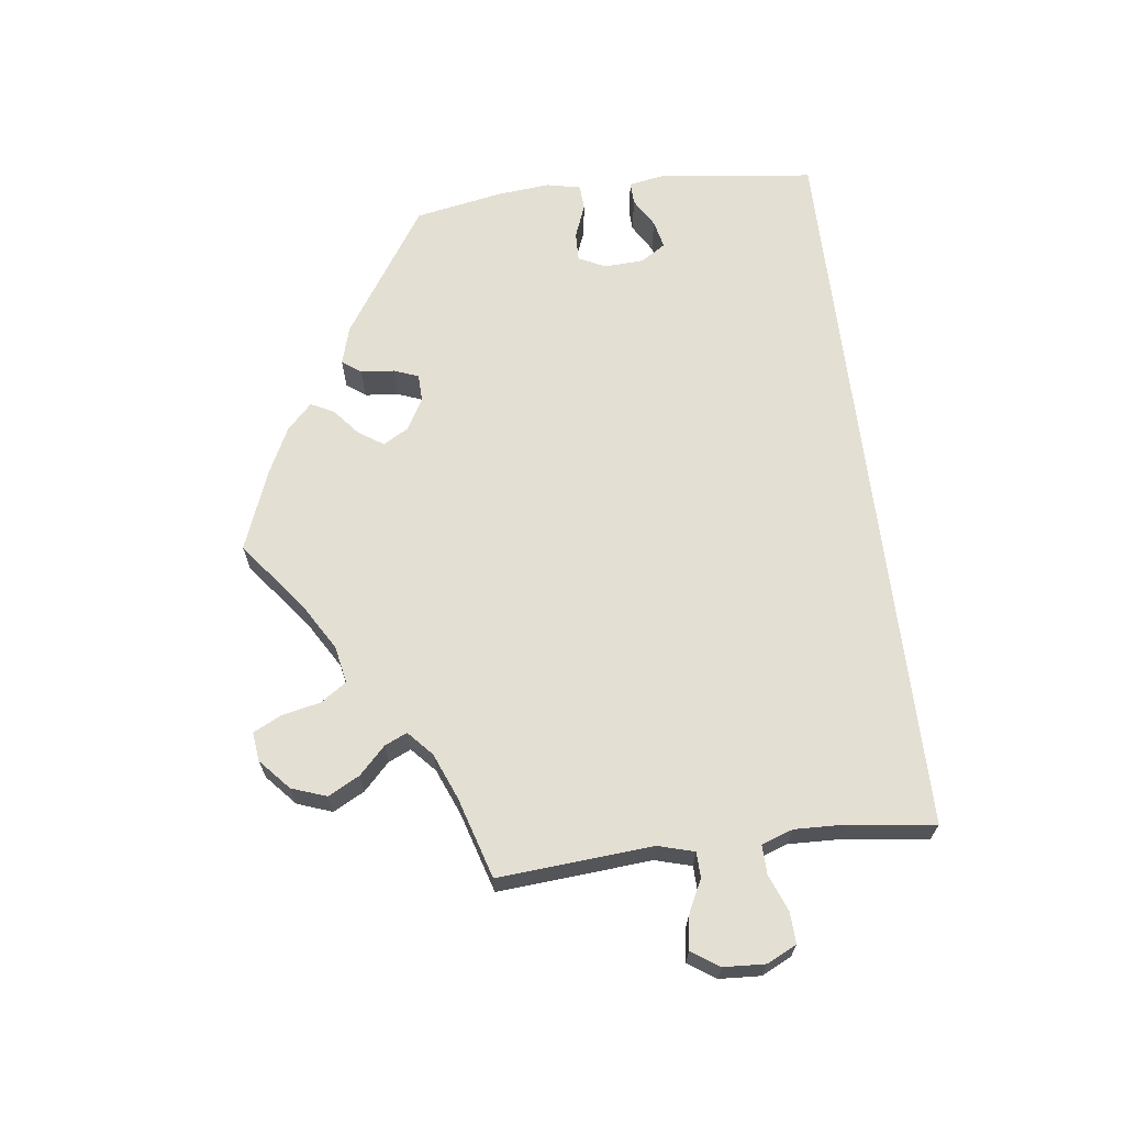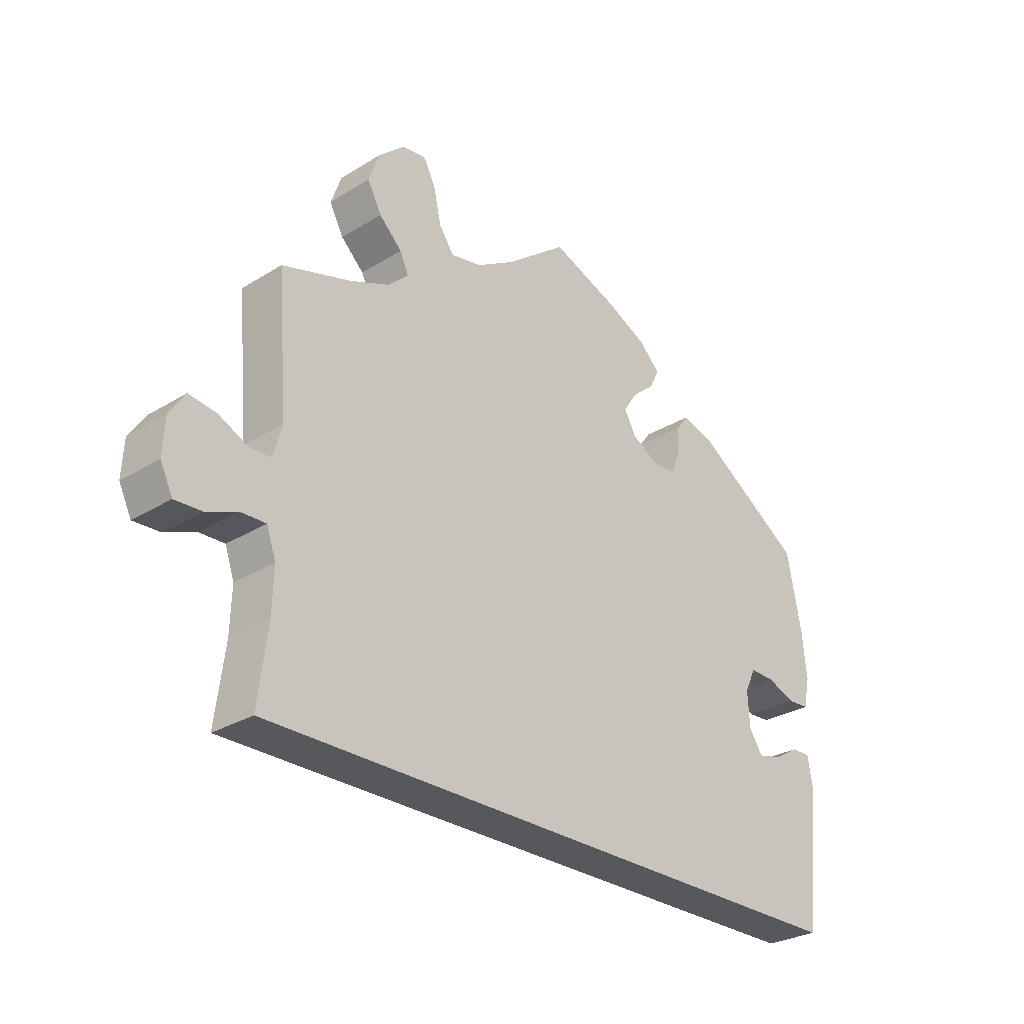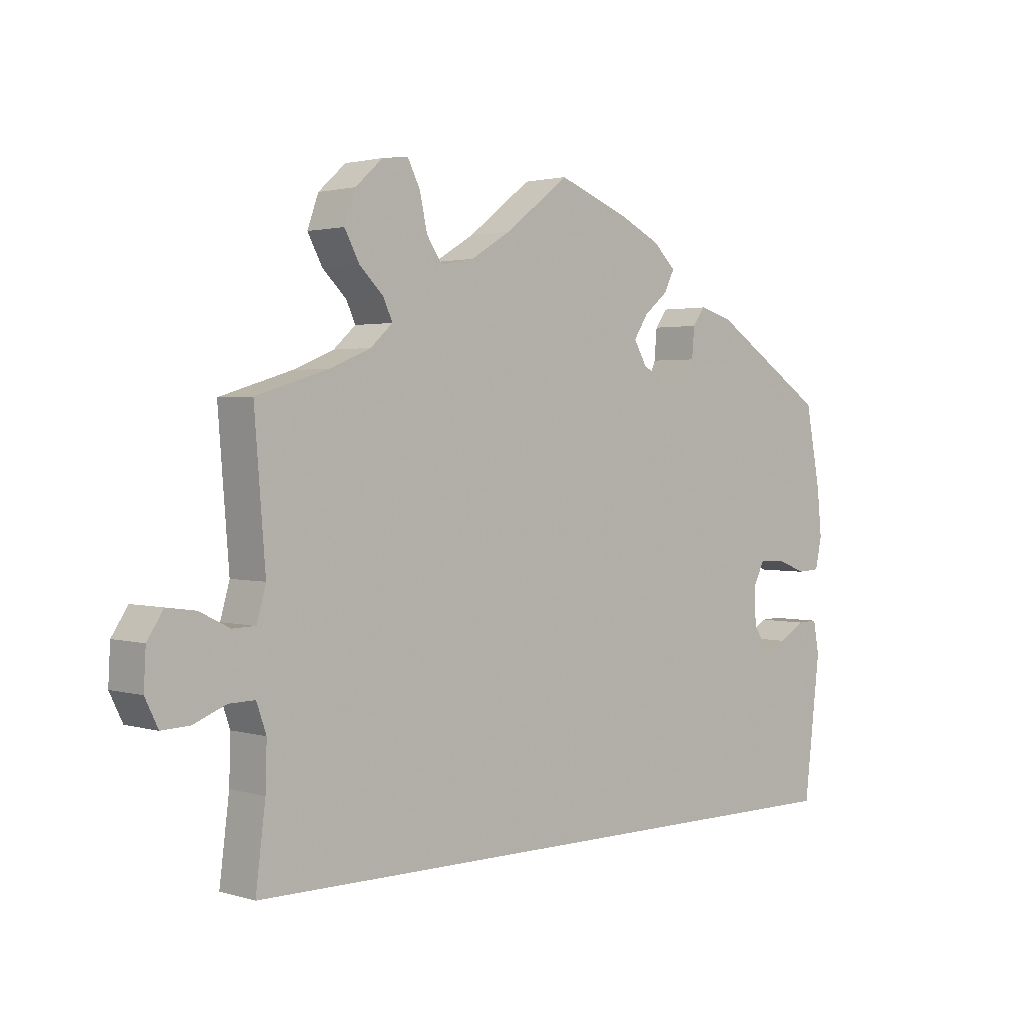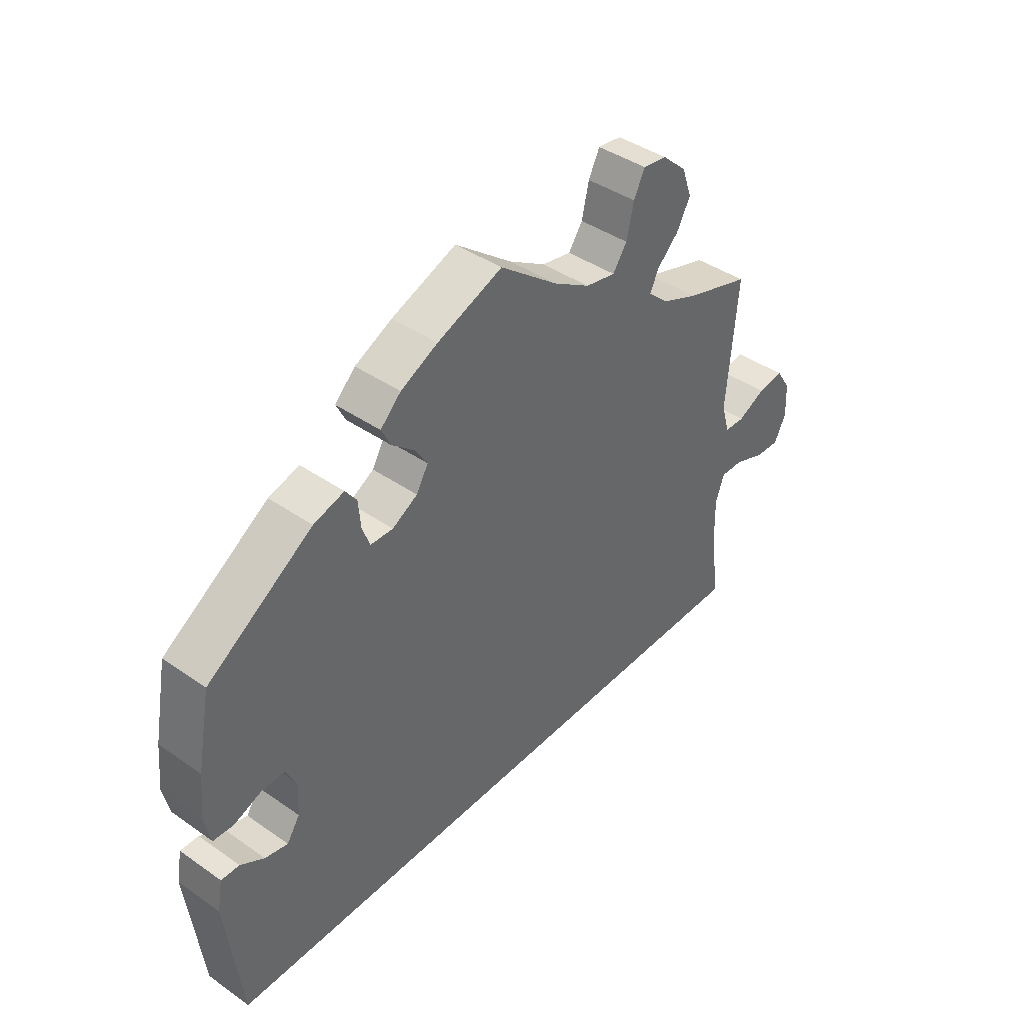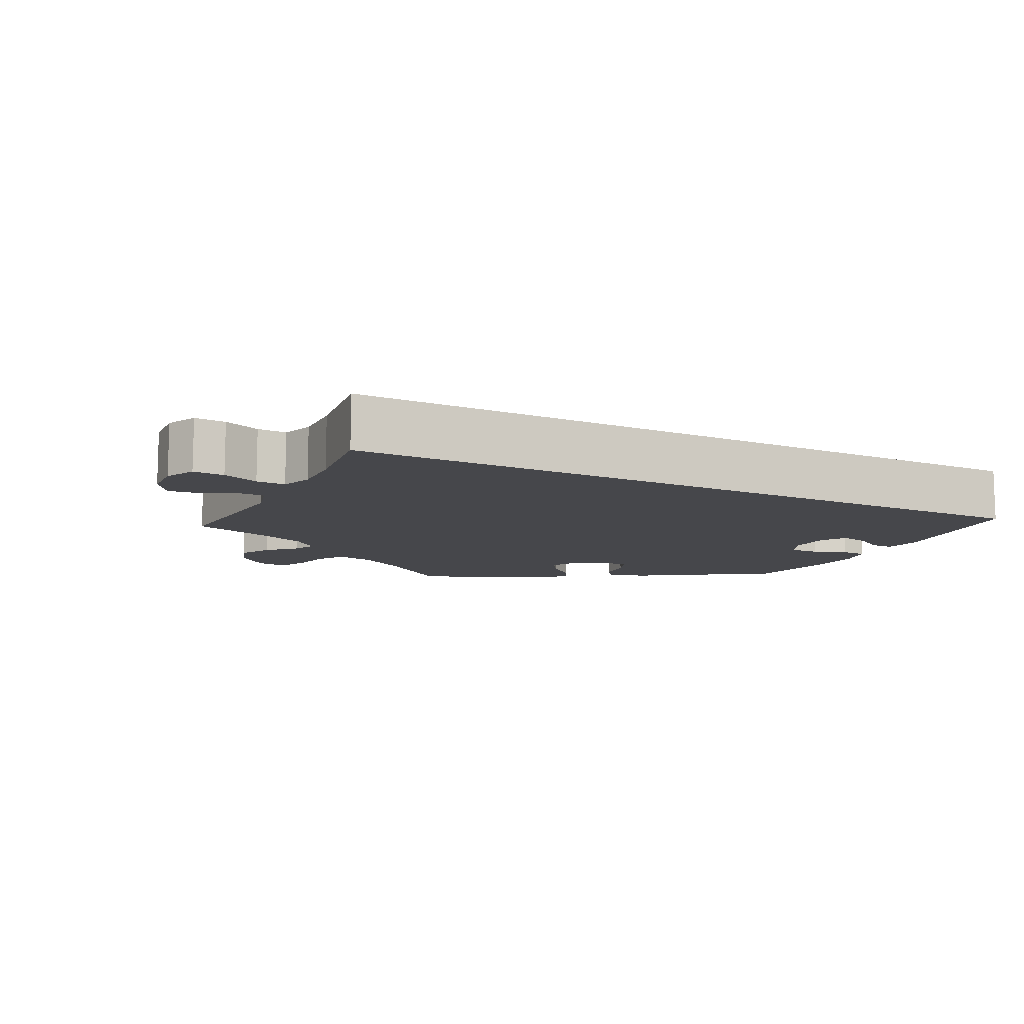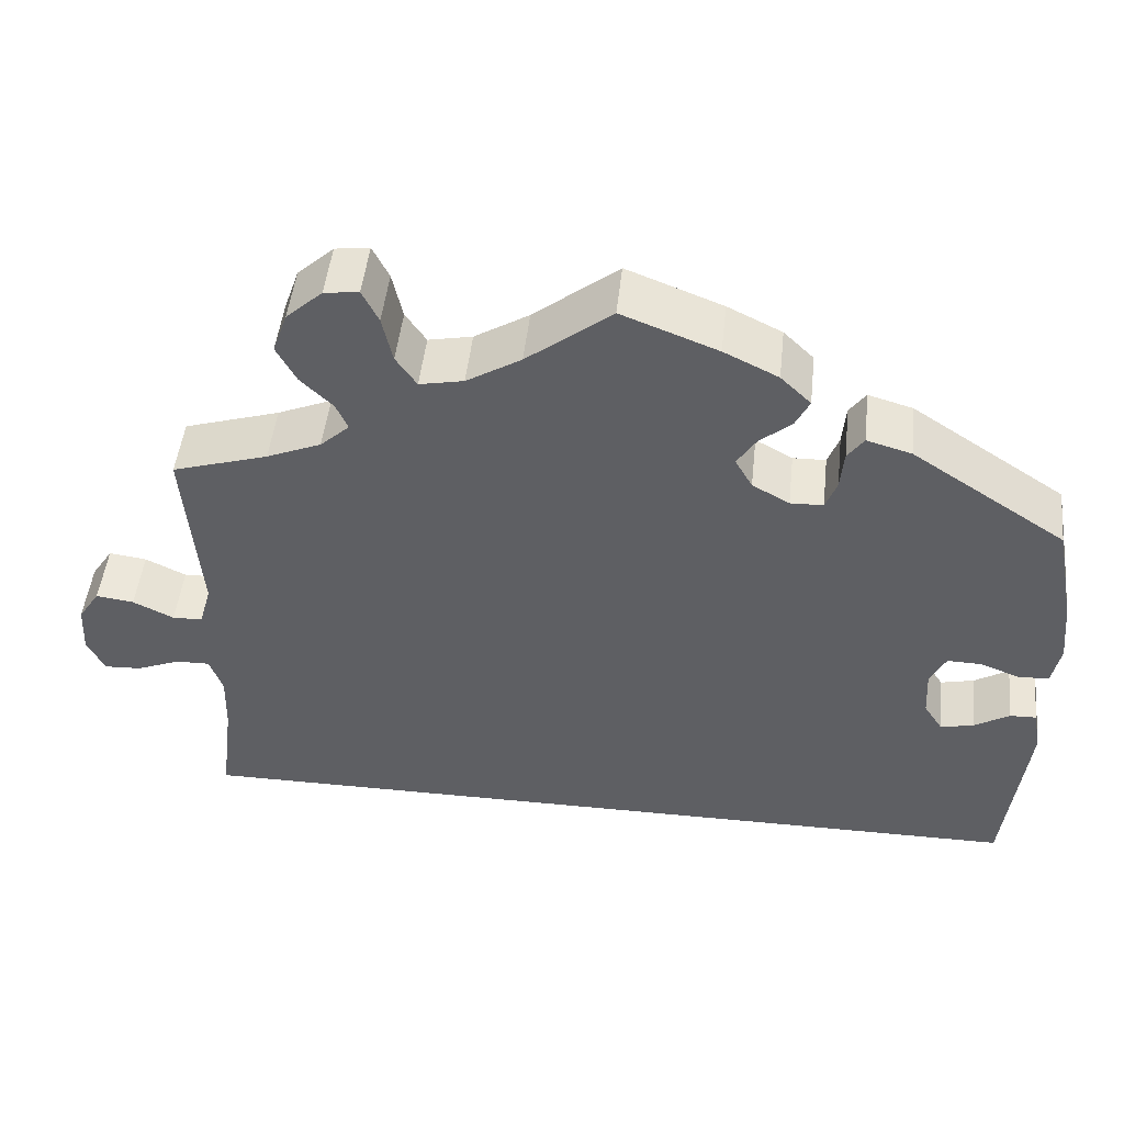
<metadata>
{"format":"obj","ext":"obj","renderer":"f3d","projection":"perspective","resolution":1024,"background":"white","views":[{"elev":66.6,"azim":83.0,"up":"+Y"},{"elev":-28.7,"azim":132.7,"up":"+Z"},{"elev":2.0,"azim":136.4,"up":"+Z"},{"elev":41.5,"azim":-49.9,"up":"+Z"},{"elev":-10.7,"azim":153.0,"up":"+Y"},{"elev":48.3,"azim":-173.8,"up":"+Z"}]}
</metadata>
<code>
v -0.323 0.07 0.406
v -0.271 0.07 0.421
v -0.252 0.07 0.395
v -0.248 0.07 0.349
v -0.235 0.07 0.315
v -0.197 0.07 0.314
v -0.154 0.07 0.338
v -0.134 0.07 0.373
v -0.156 0.07 0.407
v -0.193 0.07 0.438
v -0.209 0.07 0.47
v -0.174 0.07 0.504
v -0.111 0.07 0.535
v 0 0.07 0.578
v 0.098 0.07 0.502
v 0.161 0.07 0.464
v 0.212 0.07 0.454
v 0.236 0.07 0.489
v 0.248 0.07 0.543
v 0.267 0.07 0.581
v 0.307 0.07 0.576
v 0.349 0.07 0.538
v 0.366 0.07 0.49
v 0.343 0.07 0.447
v 0.306 0.07 0.411
v 0.292 0.07 0.38
v 0.326 0.07 0.349
v 0.389 0.07 0.323
v 0.5 0.07 0.289
v 0.483 0.07 0.077
v 0.497 0.07 0.027
v 0.532 0.07 0.026
v 0.579 0.07 0.049
v 0.623 0.07 0.055
v 0.648 0.07 0.017
v 0.651 0.07 -0.04
v 0.631 0.07 -0.081
v 0.588 0.07 -0.079
v 0.538 0.07 -0.059
v 0.498 0.07 -0.058
v 0.483 0.07 -0.101
v 0.485 0.07 -0.17
v 0.5 0.07 -0.289
v -0.501 0.07 -0.289
v -0.526 0.07 -0.076
v -0.517 0.07 -0.026
v -0.486 0.07 -0.027
v -0.446 0.07 -0.051
v -0.407 0.07 -0.06
v -0.385 0.07 -0.026
v -0.382 0.07 0.029
v -0.4 0.07 0.066
v -0.44 0.07 0.065
v -0.486 0.07 0.047
v -0.521 0.07 0.049
v -0.531 0.07 0.096
v -0.524 0.07 0.168
v -0.501 0.07 0.289
v -0.323 0 0.406
v -0.271 0 0.421
v -0.252 0 0.395
v -0.248 0 0.349
v -0.235 0 0.315
v -0.197 0 0.314
v -0.154 0 0.338
v -0.134 0 0.373
v -0.156 0 0.407
v -0.193 0 0.438
v -0.209 0 0.47
v -0.174 0 0.504
v -0.111 0 0.535
v 0 0 0.578
v 0.098 0 0.502
v 0.161 0 0.464
v 0.212 0 0.454
v 0.236 0 0.489
v 0.248 0 0.543
v 0.267 0 0.581
v 0.307 0 0.576
v 0.349 0 0.538
v 0.366 0 0.49
v 0.343 0 0.447
v 0.306 0 0.411
v 0.292 0 0.38
v 0.326 0 0.349
v 0.389 0 0.323
v 0.5 0 0.289
v 0.483 0 0.077
v 0.497 0 0.027
v 0.532 0 0.026
v 0.579 0 0.049
v 0.623 0 0.055
v 0.648 0 0.017
v 0.651 0 -0.04
v 0.631 0 -0.081
v 0.588 0 -0.079
v 0.538 0 -0.059
v 0.498 0 -0.058
v 0.483 0 -0.101
v 0.485 0 -0.17
v 0.5 0 -0.289
v -0.501 0 -0.289
v -0.526 0 -0.076
v -0.517 0 -0.026
v -0.486 0 -0.027
v -0.446 0 -0.051
v -0.407 0 -0.06
v -0.385 0 -0.026
v -0.382 0 0.029
v -0.4 0 0.066
v -0.44 0 0.065
v -0.486 0 0.047
v -0.521 0 0.049
v -0.531 0 0.096
v -0.524 0 0.168
v -0.501 0 0.289
f 53 54 55 56
f 52 53 56 57
f 45 46 47 48
f 45 48 49
f 42 43 44 45
f 41 42 45 49
f 40 41 49 50
f 36 37 38 39
f 32 33 34 35
f 31 32 35 36
f 28 29 30
f 27 28 30 31
f 26 27 31
f 22 23 24 25
f 22 25 26
f 21 22 26
f 18 19 20 21
f 17 18 21 26
f 16 17 26 31
f 12 13 14 15
f 12 15 16 31
f 9 10 11 12
f 8 9 12 31
f 1 2 3 4
f 1 4 5
f 52 57 58 1
f 39 40 50 51
f 31 36 39 51
f 7 8 31
f 6 7 31 51
f 5 6 51 52
f 1 5 52
f 114 113 112 111
f 115 114 111 110
f 106 105 104 103
f 107 106 103
f 103 102 101 100
f 107 103 100 99
f 108 107 99 98
f 97 96 95 94
f 93 92 91 90
f 94 93 90 89
f 88 87 86
f 89 88 86 85
f 89 85 84
f 83 82 81 80
f 84 83 80
f 84 80 79
f 79 78 77 76
f 84 79 76 75
f 89 84 75 74
f 73 72 71 70
f 89 74 73 70
f 70 69 68 67
f 89 70 67 66
f 62 61 60 59
f 63 62 59
f 59 116 115 110
f 109 108 98 97
f 109 97 94 89
f 89 66 65
f 109 89 65 64
f 110 109 64 63
f 110 63 59
f 1 59 60 2
f 2 60 61 3
f 3 61 62 4
f 4 62 63 5
f 5 63 64 6
f 6 64 65 7
f 7 65 66 8
f 8 66 67 9
f 9 67 68 10
f 10 68 69 11
f 11 69 70 12
f 12 70 71 13
f 13 71 72 14
f 14 72 73 15
f 15 73 74 16
f 16 74 75 17
f 17 75 76 18
f 18 76 77 19
f 19 77 78 20
f 20 78 79 21
f 21 79 80 22
f 22 80 81 23
f 23 81 82 24
f 24 82 83 25
f 25 83 84 26
f 26 84 85 27
f 27 85 86 28
f 28 86 87 29
f 29 87 88 30
f 30 88 89 31
f 31 89 90 32
f 32 90 91 33
f 33 91 92 34
f 34 92 93 35
f 35 93 94 36
f 36 94 95 37
f 37 95 96 38
f 38 96 97 39
f 39 97 98 40
f 40 98 99 41
f 41 99 100 42
f 42 100 101 43
f 43 101 102 44
f 44 102 103 45
f 45 103 104 46
f 46 104 105 47
f 47 105 106 48
f 48 106 107 49
f 49 107 108 50
f 50 108 109 51
f 51 109 110 52
f 52 110 111 53
f 53 111 112 54
f 54 112 113 55
f 55 113 114 56
f 56 114 115 57
f 57 115 116 58
f 58 116 59 1

</code>
